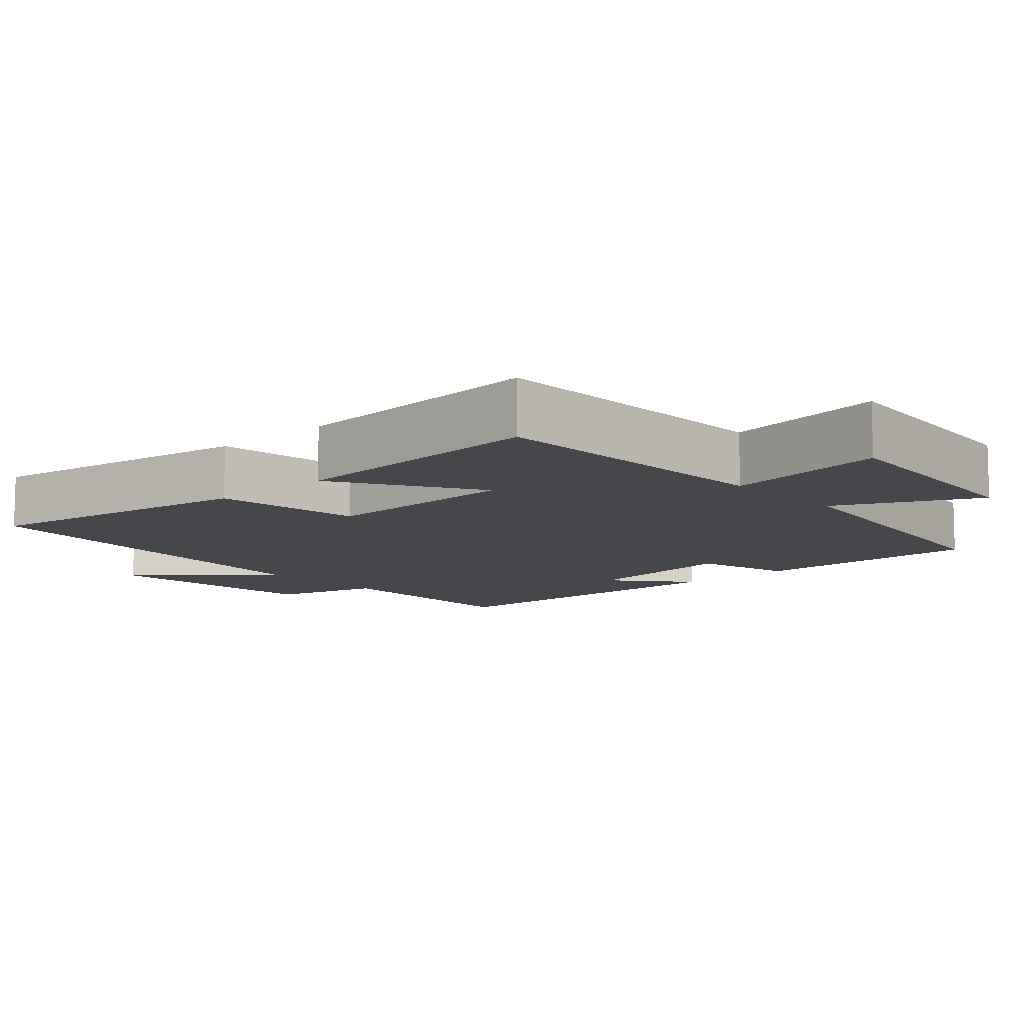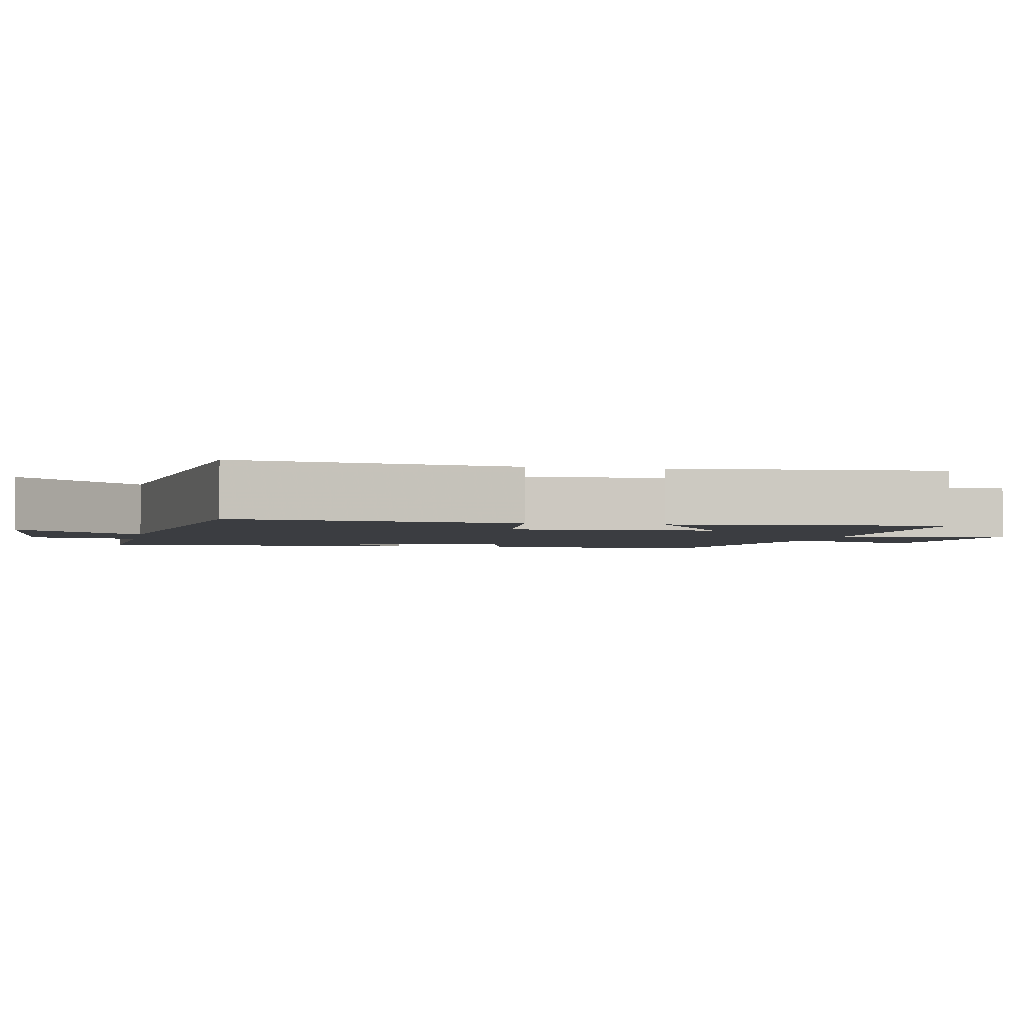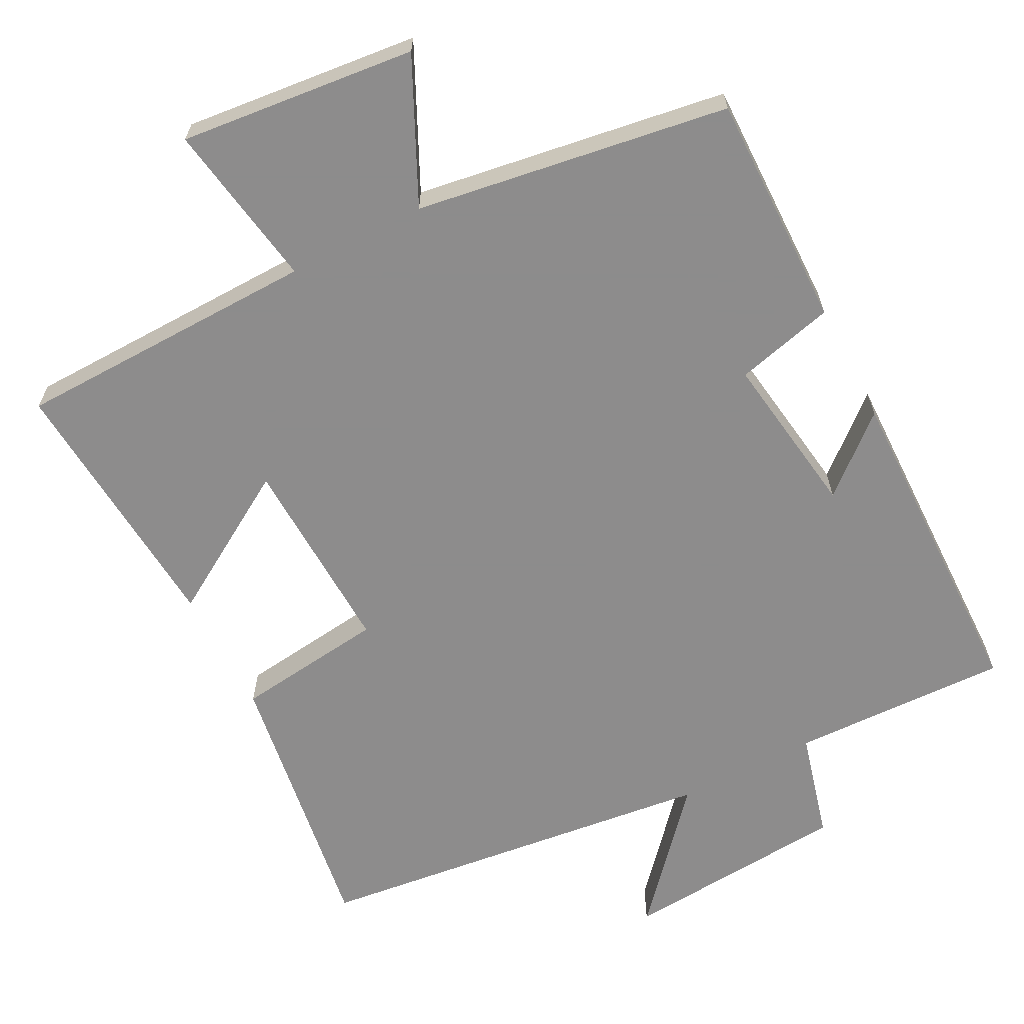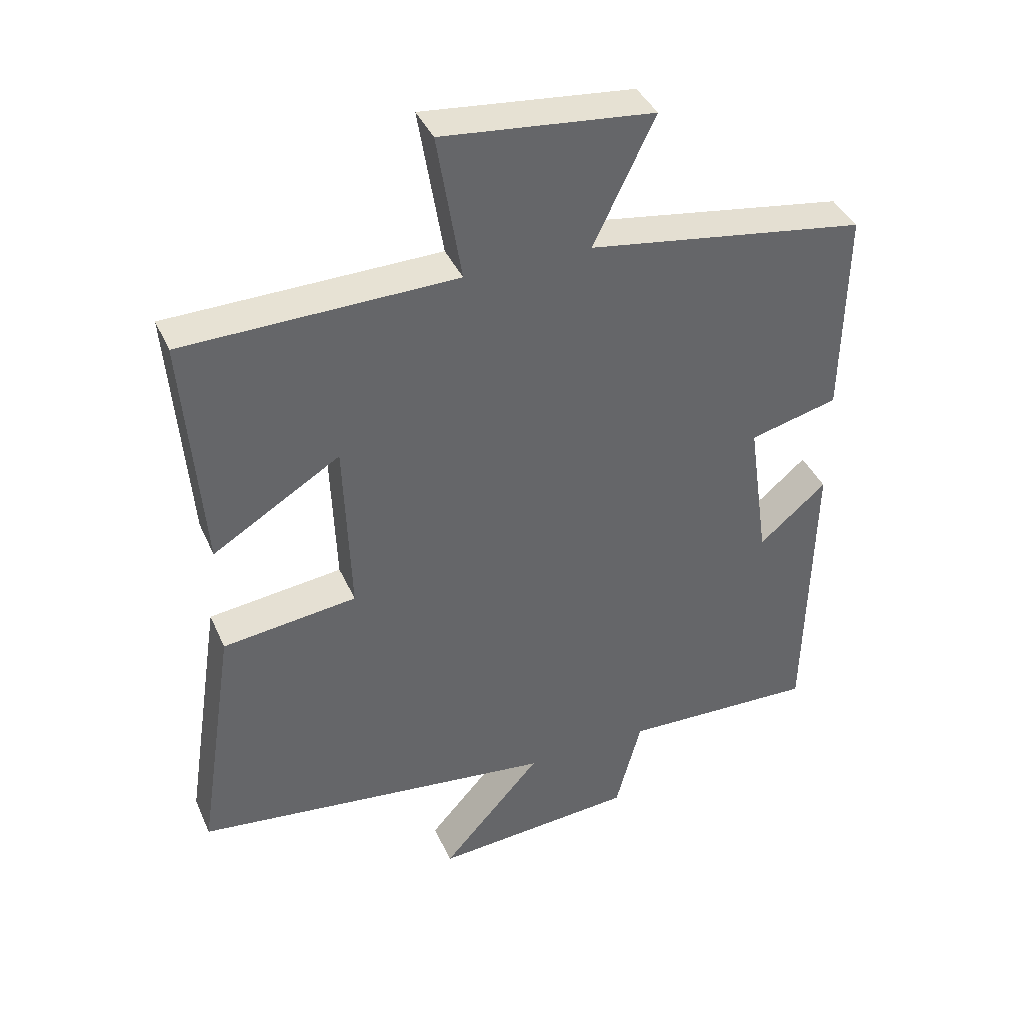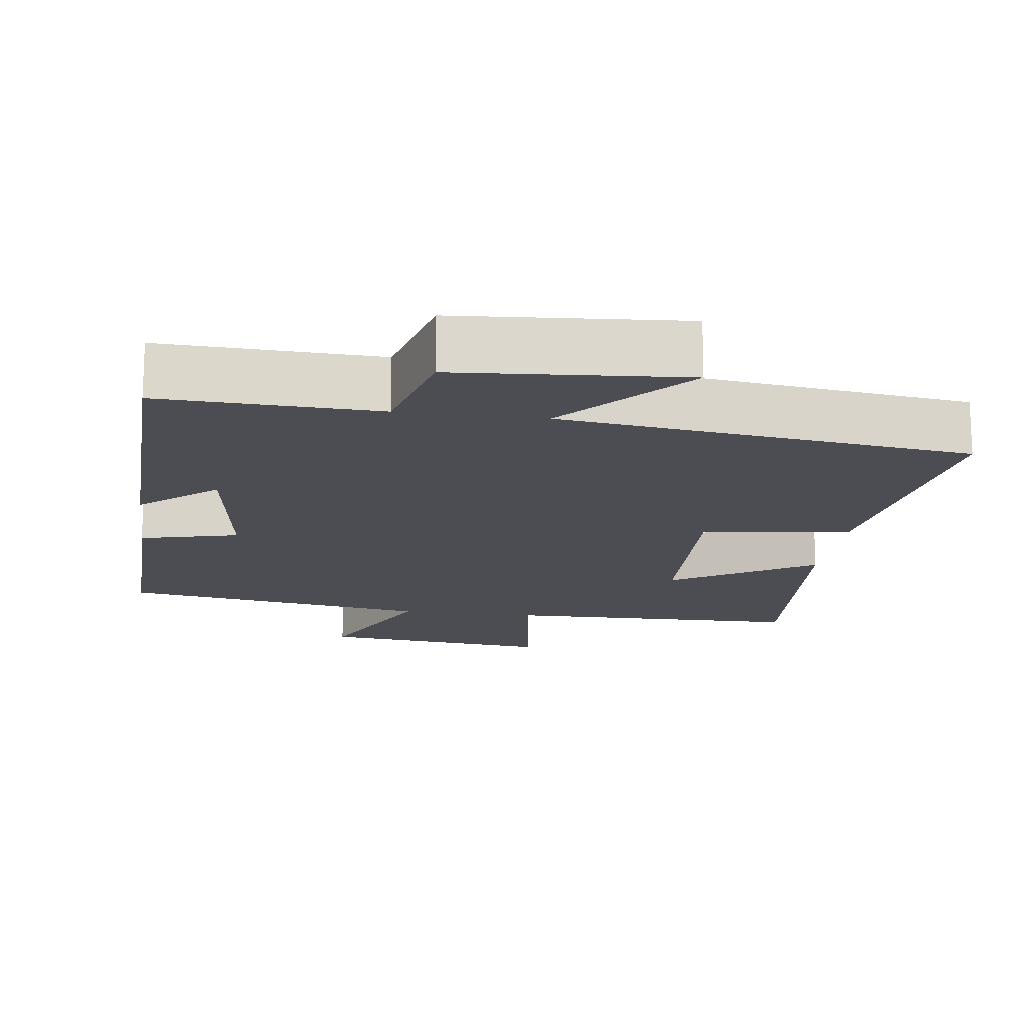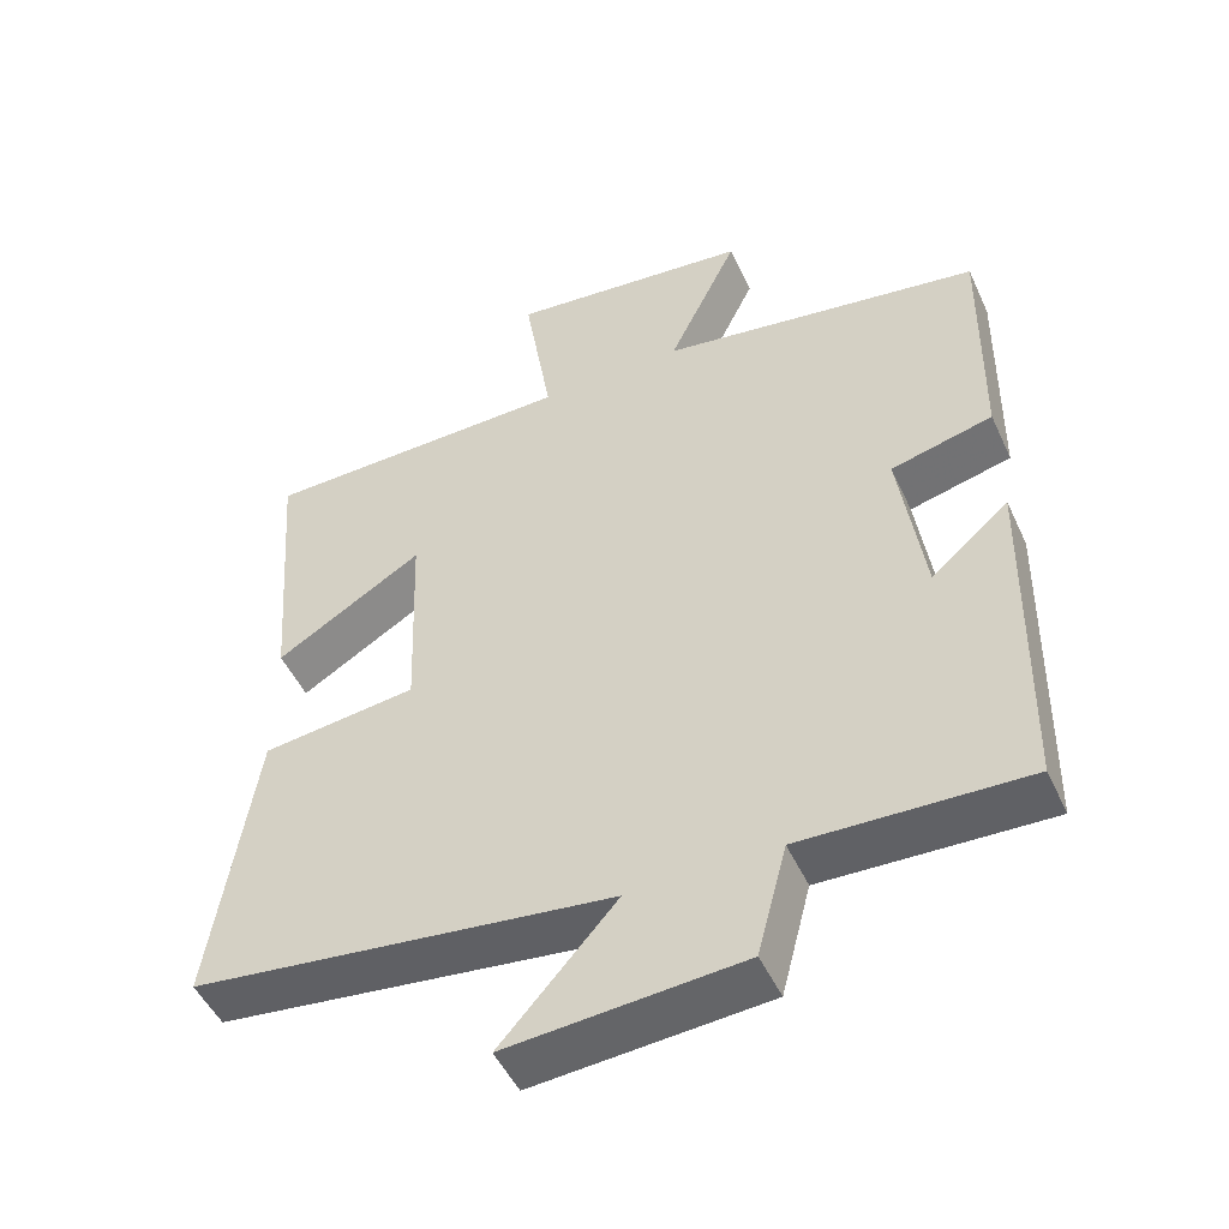
<metadata>
{"format":"obj","ext":"obj","renderer":"f3d","projection":"perspective","resolution":1024,"background":"white","views":[{"elev":-10.2,"azim":-47.7,"up":"+Y"},{"elev":-2.5,"azim":-101.5,"up":"+Y"},{"elev":-64.3,"azim":27.5,"up":"+Y"},{"elev":39.9,"azim":-22.4,"up":"+Z"},{"elev":-16.3,"azim":172.2,"up":"+Y"},{"elev":-49.3,"azim":24.2,"up":"+Z"}]}
</metadata>
<code>
v 0.505 0.07 0.434
v 0.5 0.07 0.114
v 0.365 0.07 0.08
v 0.397 0.07 -0.144
v 0.5 0.07 -0.056
v 0.491 0.07 -0.51
v 0.194 0.07 -0.5
v 0.155 0.07 -0.648
v -0.155 0.07 -0.672
v -0.002 0.07 -0.5
v -0.558 0.07 -0.433
v -0.5 0.07 -0.053
v -0.295 0.07 -0.028
v -0.305 0.07 0.246
v -0.5 0.07 0.127
v -0.528 0.07 0.492
v -0.113 0.07 0.5
v -0.15 0.07 0.727
v 0.172 0.07 0.693
v 0.079 0.07 0.5
v 0.505 0 0.434
v 0.5 0 0.114
v 0.365 0 0.08
v 0.397 0 -0.144
v 0.5 0 -0.056
v 0.491 0 -0.51
v 0.194 0 -0.5
v 0.155 0 -0.648
v -0.155 0 -0.672
v -0.002 0 -0.5
v -0.558 0 -0.433
v -0.5 0 -0.053
v -0.295 0 -0.028
v -0.305 0 0.246
v -0.5 0 0.127
v -0.528 0 0.492
v -0.113 0 0.5
v -0.15 0 0.727
v 0.172 0 0.693
v 0.079 0 0.5
f 17 18 19 20
f 14 15 16 17
f 13 14 17 20
f 10 11 12 13
f 10 13 20 1
f 7 8 9 10
f 4 5 6 7
f 3 4 7 10
f 1 2 3
f 1 3 10
f 40 39 38 37
f 37 36 35 34
f 40 37 34 33
f 33 32 31 30
f 21 40 33 30
f 30 29 28 27
f 27 26 25 24
f 30 27 24 23
f 23 22 21
f 30 23 21
f 1 21 22 2
f 2 22 23 3
f 3 23 24 4
f 4 24 25 5
f 5 25 26 6
f 6 26 27 7
f 7 27 28 8
f 8 28 29 9
f 9 29 30 10
f 10 30 31 11
f 11 31 32 12
f 12 32 33 13
f 13 33 34 14
f 14 34 35 15
f 15 35 36 16
f 16 36 37 17
f 17 37 38 18
f 18 38 39 19
f 19 39 40 20
f 20 40 21 1

</code>
